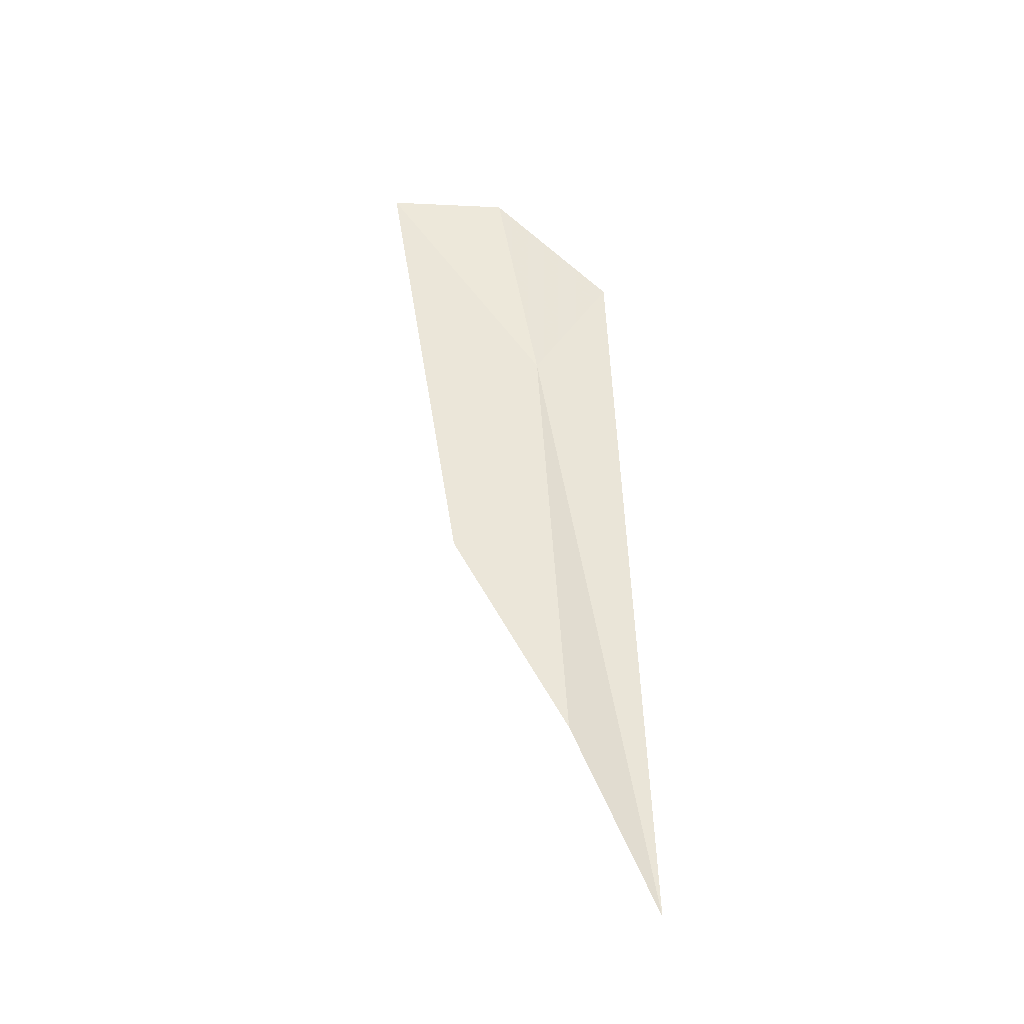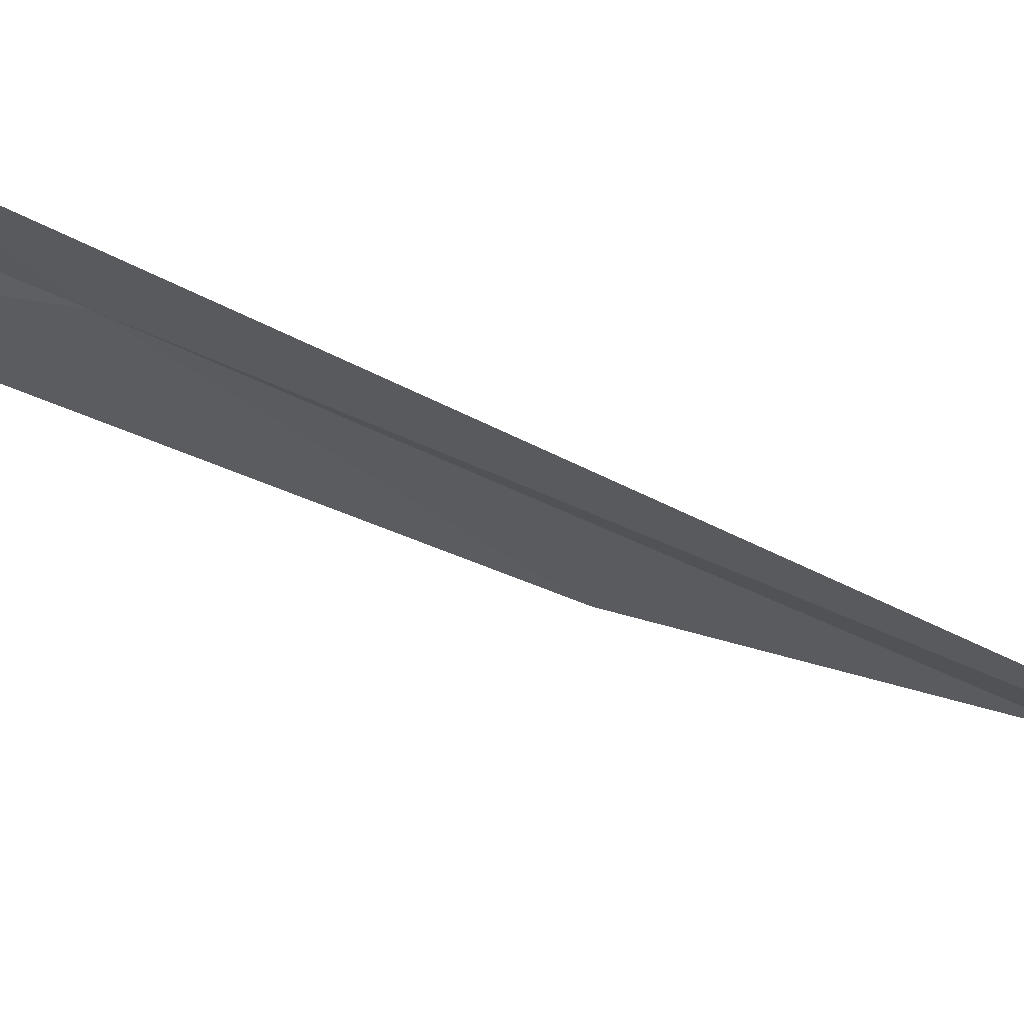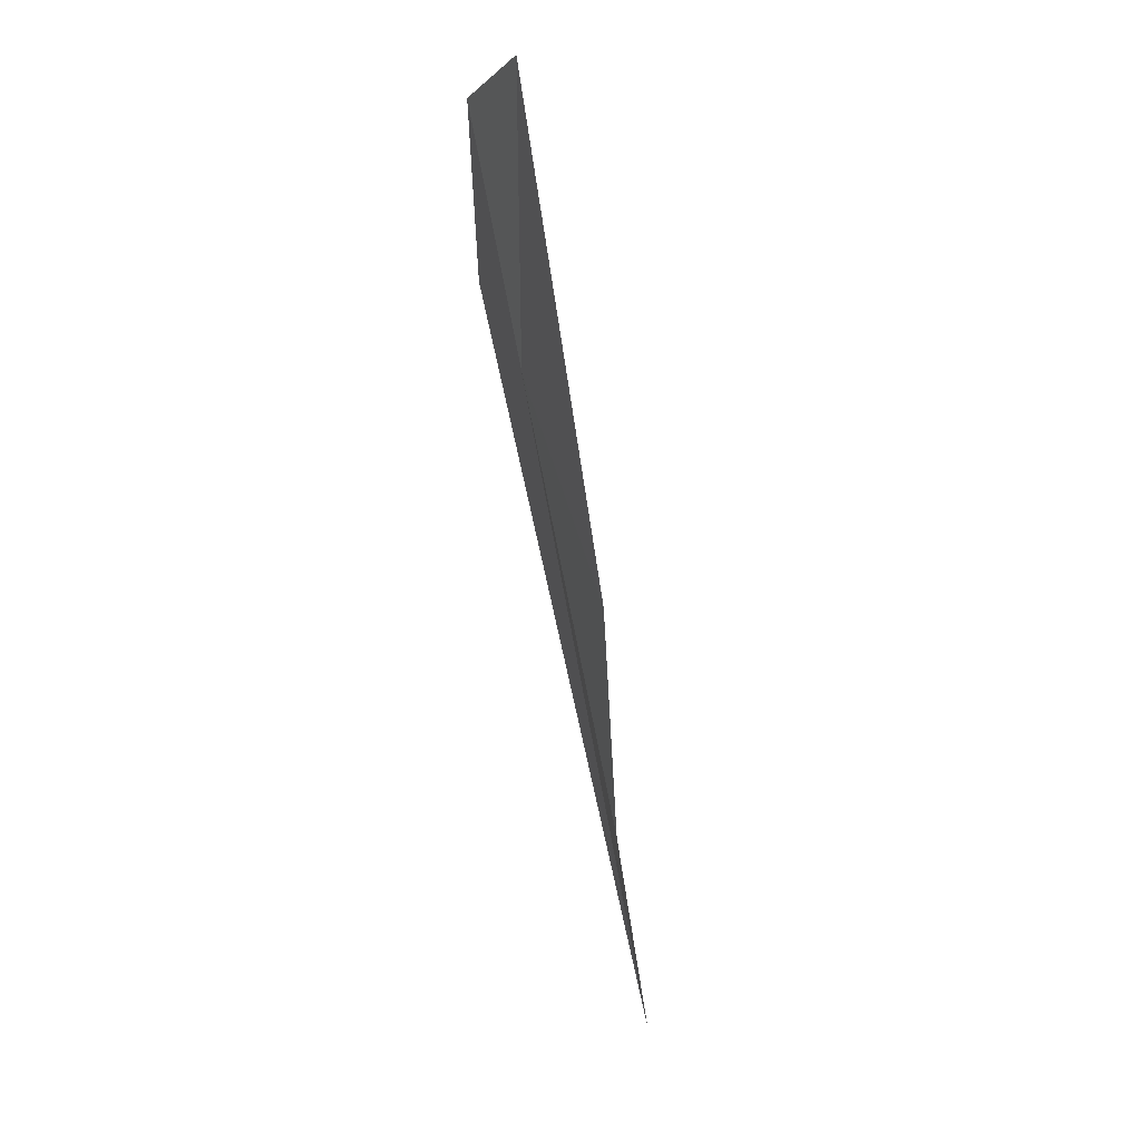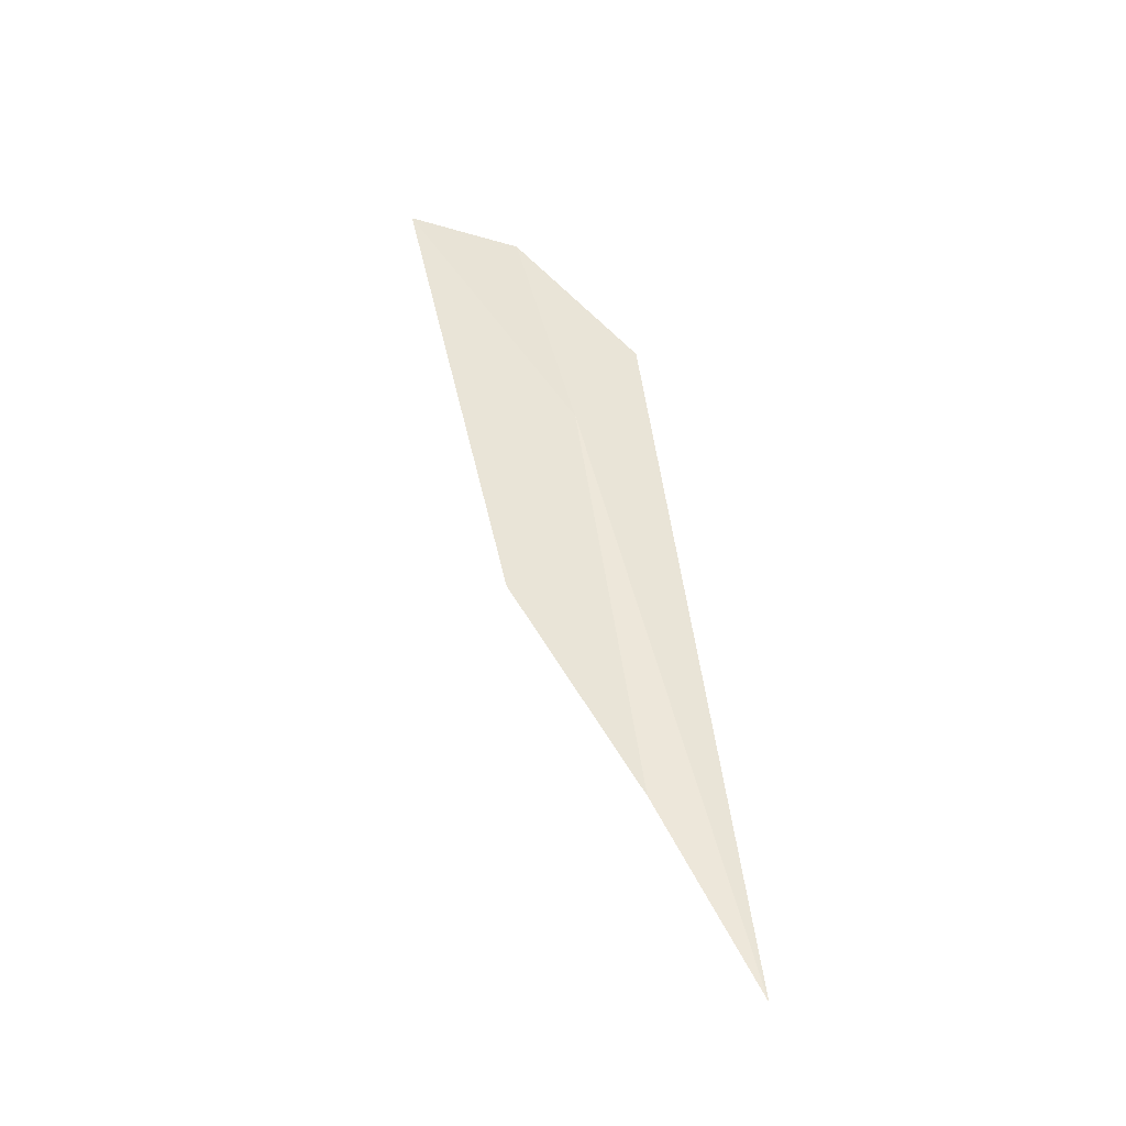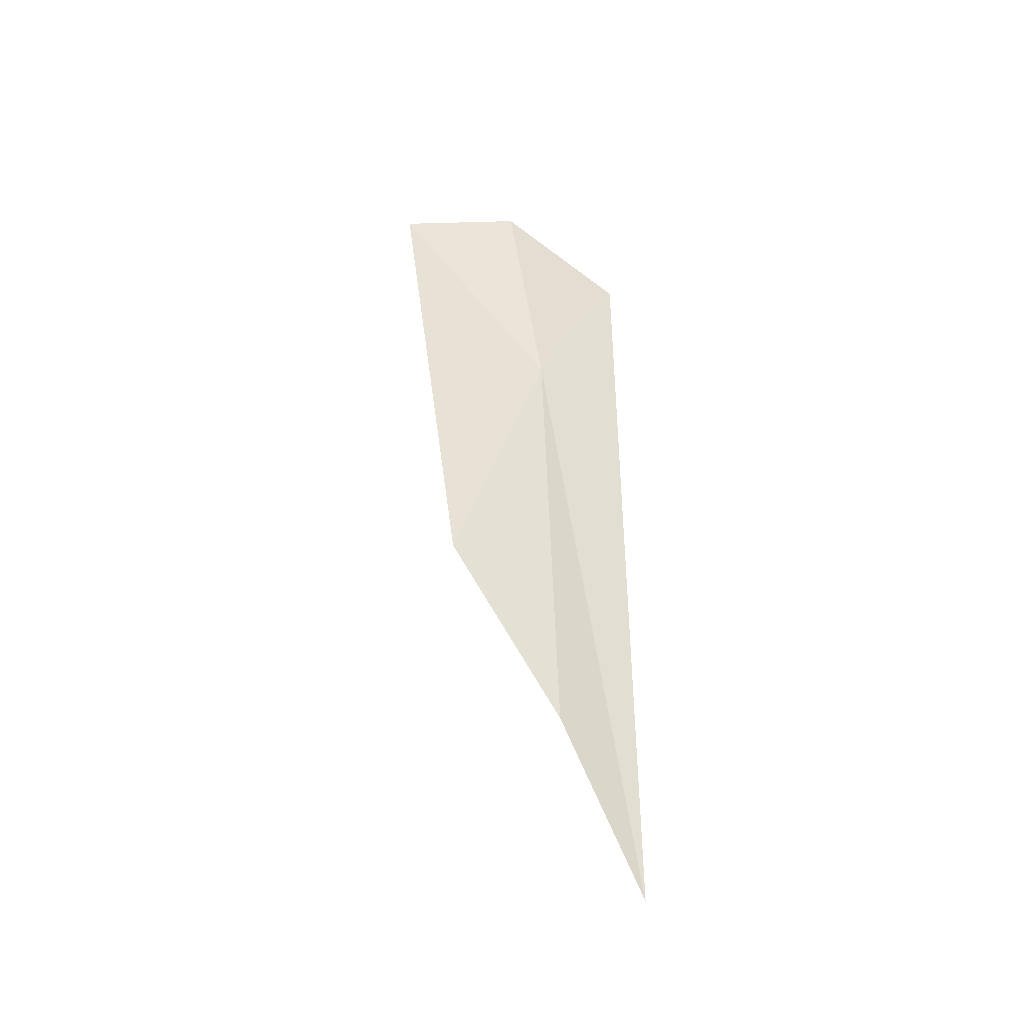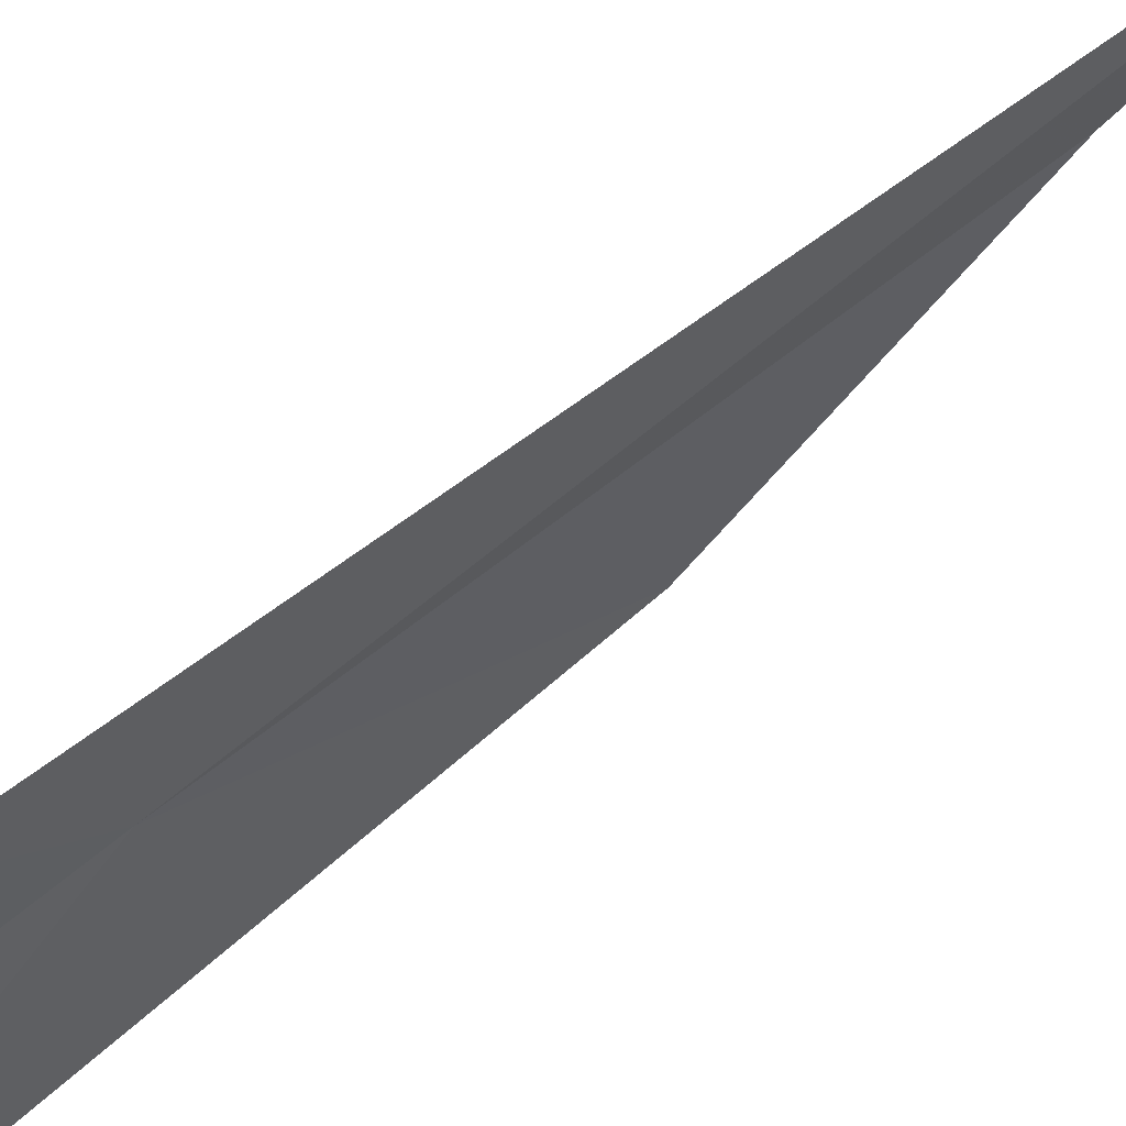
<metadata>
{"format":"obj","ext":"obj","renderer":"f3d","projection":"perspective","resolution":1024,"background":"white","views":[{"elev":-22.6,"azim":98.9,"up":"+Z"},{"elev":76.9,"azim":102.1,"up":"+Y"},{"elev":-6.1,"azim":-9.7,"up":"+Z"},{"elev":-27.2,"azim":79.1,"up":"+Z"},{"elev":-25.3,"azim":106.3,"up":"+Z"},{"elev":64.3,"azim":40.5,"up":"+Y"}]}
</metadata>
<code>
v -8.125 25.63 9.936
v -7.689 25.1 8.367
v -7.45 25.92 6.946
v -8.33 24.47 11.61
v -8.345 26.12 10.65
v -7.129 26.51 5.666
v -8.53 25.27 11.61
f 1 3 2
f 1 2 4
f 1 5 6
f 1 6 3
f 1 4 7
f 1 7 5

</code>
